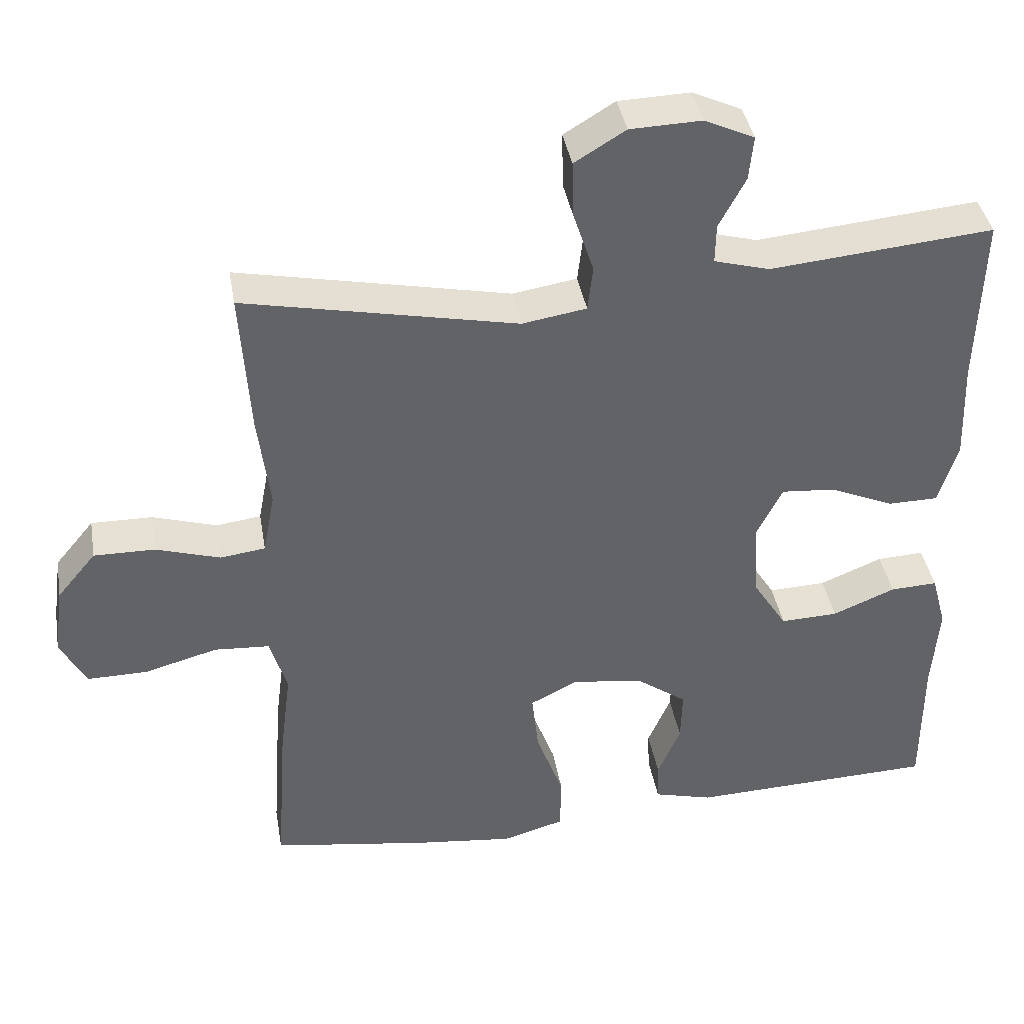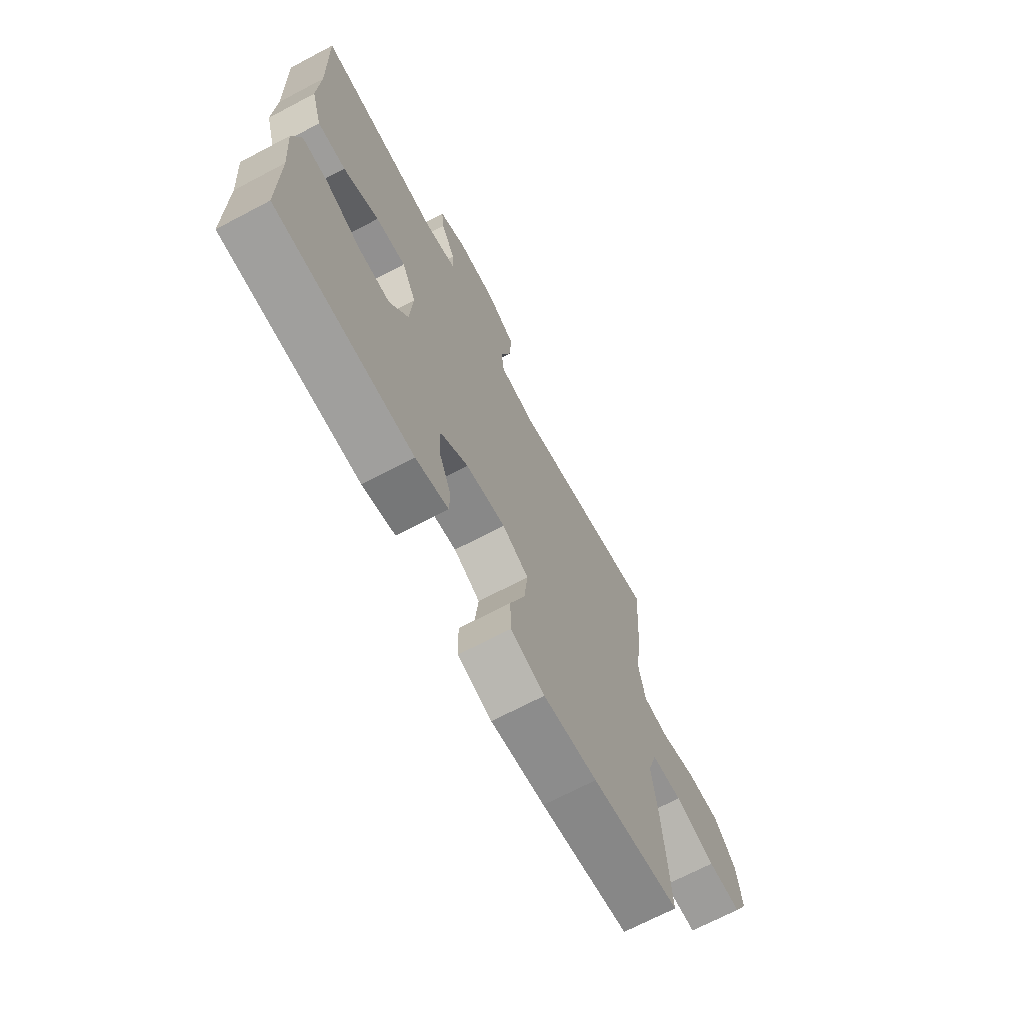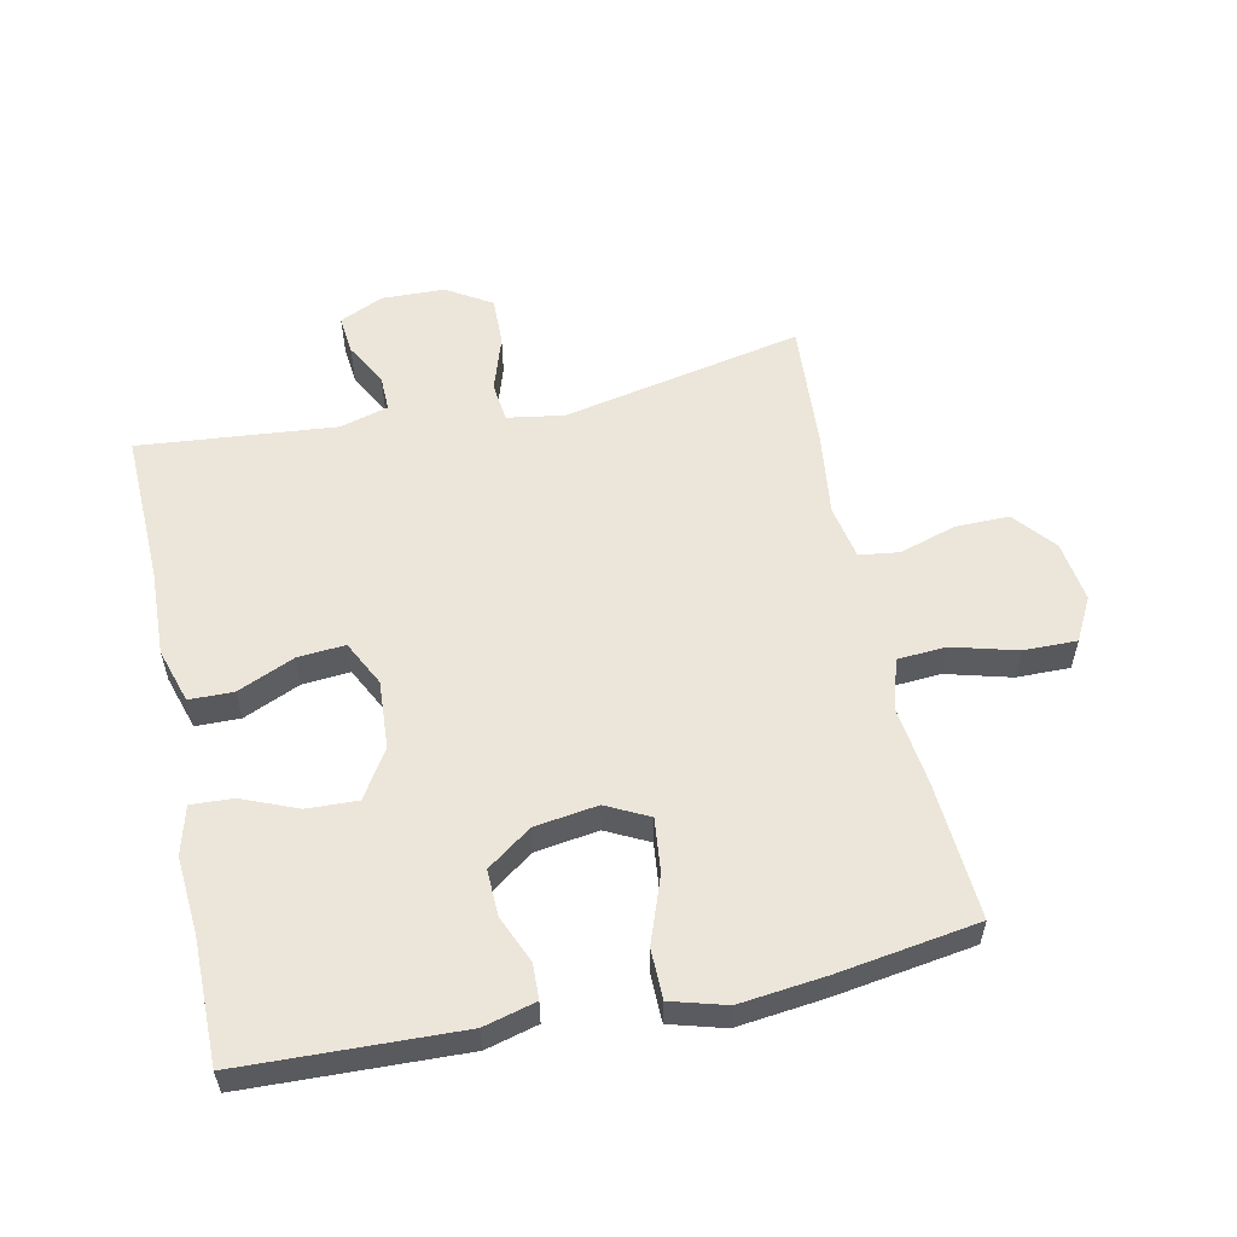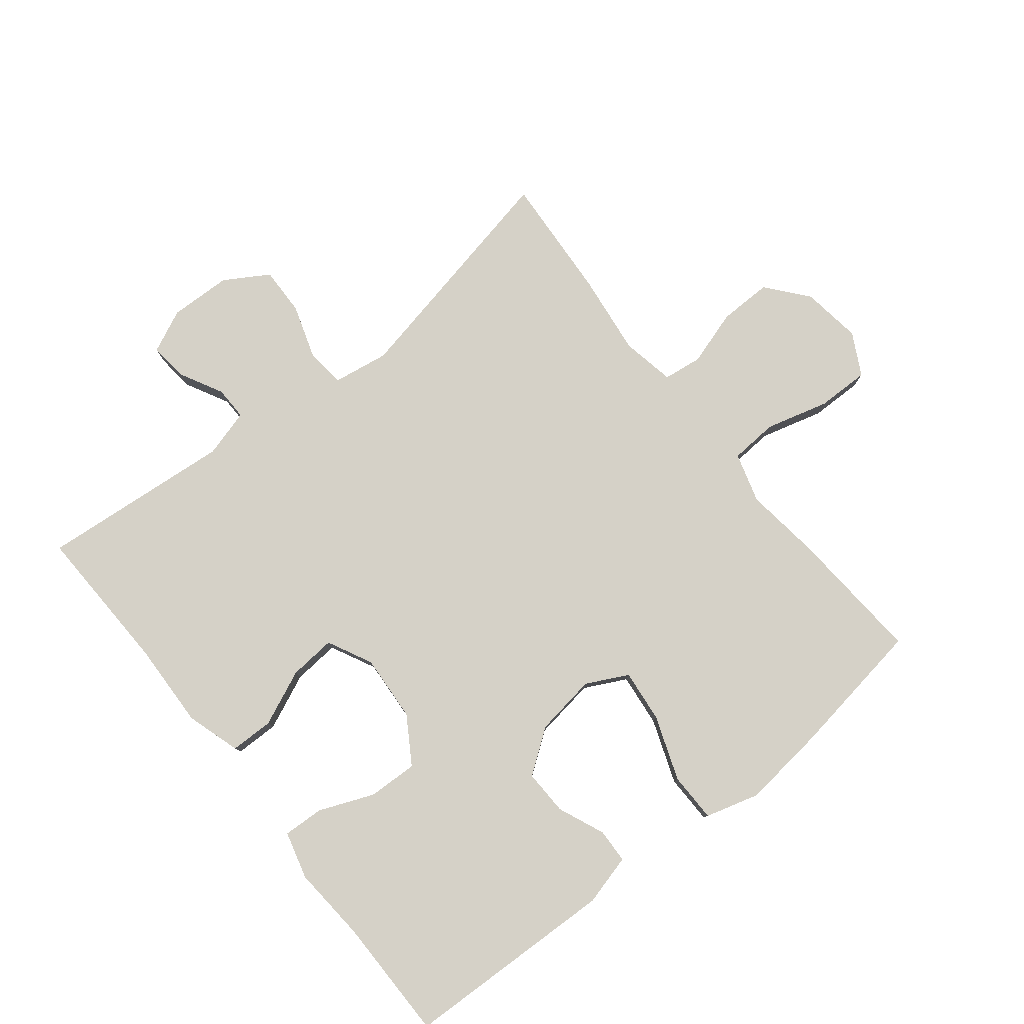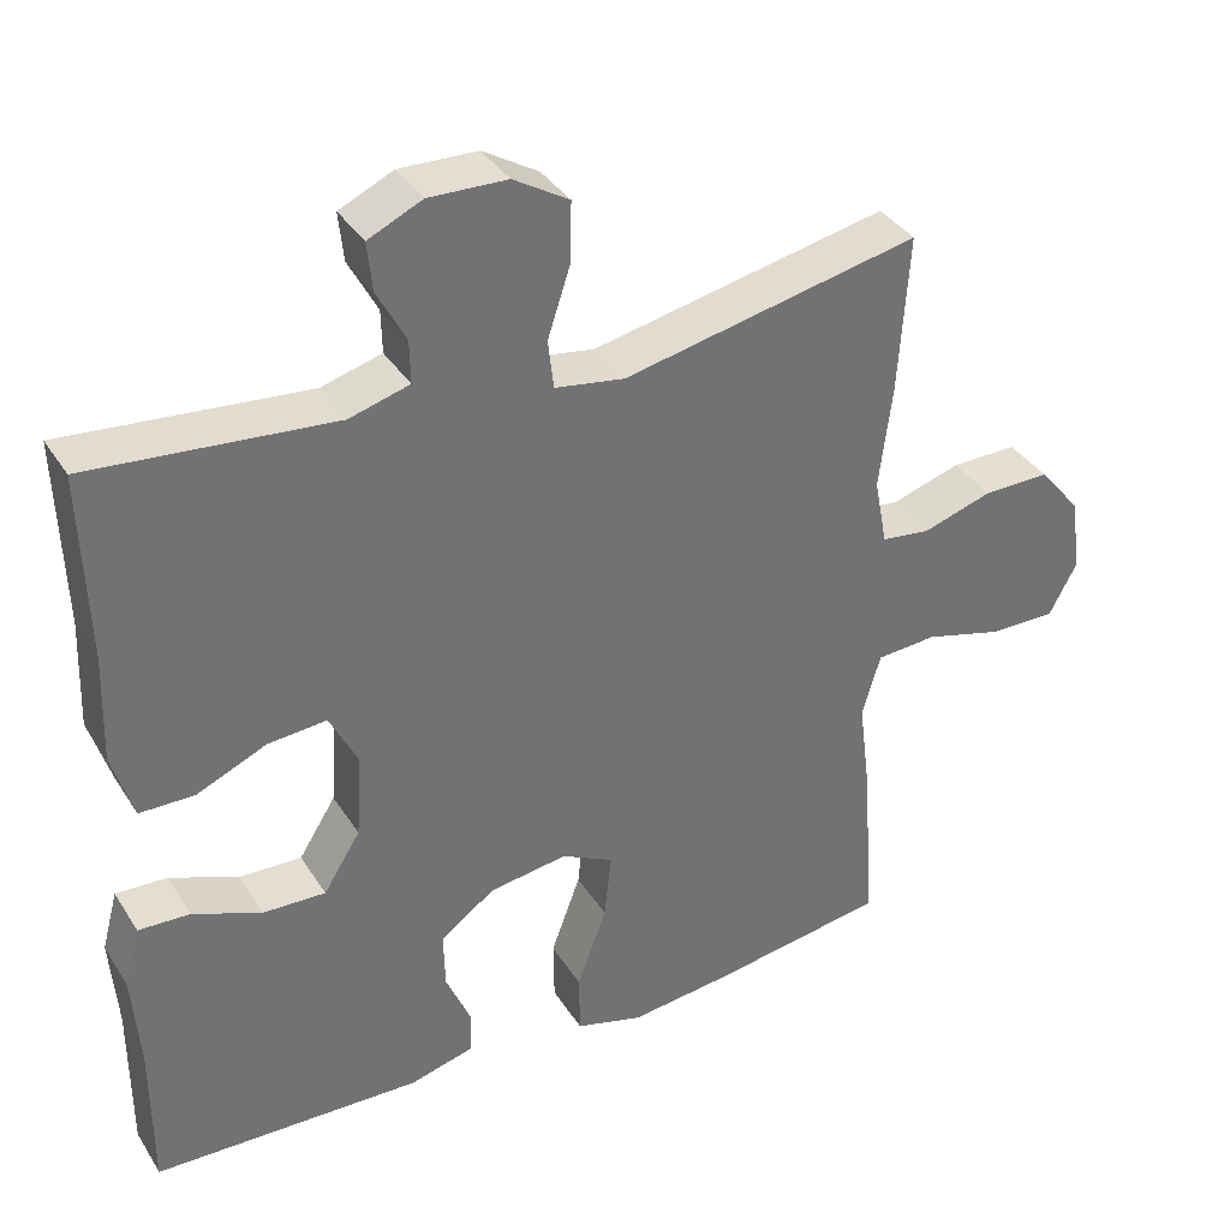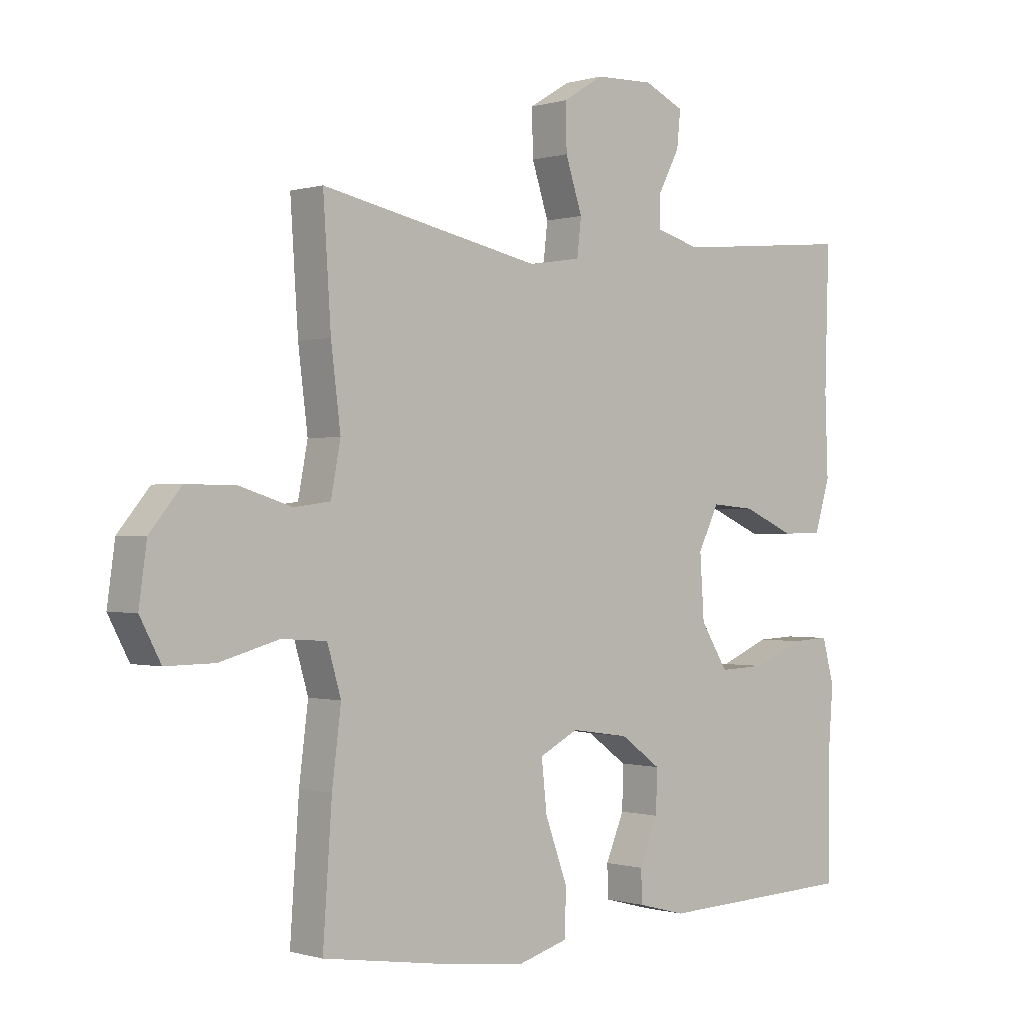
<metadata>
{"format":"obj","ext":"obj","renderer":"f3d","projection":"perspective","resolution":1024,"background":"white","views":[{"elev":39.5,"azim":-9.7,"up":"+Z"},{"elev":-69.7,"azim":117.8,"up":"+Z"},{"elev":56.4,"azim":168.0,"up":"+Y"},{"elev":79.3,"azim":141.4,"up":"+Y"},{"elev":36.5,"azim":151.5,"up":"+Z"},{"elev":-0.3,"azim":-42.3,"up":"+Z"}]}
</metadata>
<code>
v 0.5 0.07 0.5
v 0.493 0.07 0.267
v 0.498 0.07 0.133
v 0.472 0.07 0.048
v 0.404 0.07 0.047
v 0.317 0.07 0.085
v 0.244 0.07 0.091
v 0.209 0.07 0.021
v 0.216 0.07 -0.084
v 0.262 0.07 -0.157
v 0.34 0.07 -0.154
v 0.425 0.07 -0.119
v 0.489 0.07 -0.116
v 0.509 0.07 -0.19
v 0.5 0.07 -0.308
v 0.5 0.07 -0.5
v 0.166 0.07 -0.512
v 0.086 0.07 -0.491
v 0.084 0.07 -0.437
v 0.115 0.07 -0.364
v 0.117 0.07 -0.293
v 0.049 0.07 -0.244
v -0.048 0.07 -0.23
v -0.113 0.07 -0.263
v -0.104 0.07 -0.346
v -0.067 0.07 -0.447
v -0.068 0.07 -0.524
v -0.152 0.07 -0.548
v -0.284 0.07 -0.533
v -0.5 0.07 -0.5
v -0.485 0.07 -0.287
v -0.47 0.07 -0.168
v -0.493 0.07 -0.09
v -0.568 0.07 -0.085
v -0.667 0.07 -0.112
v -0.749 0.07 -0.113
v -0.784 0.07 -0.047
v -0.771 0.07 0.047
v -0.718 0.07 0.111
v -0.635 0.07 0.11
v -0.548 0.07 0.083
v -0.487 0.07 0.091
v -0.471 0.07 0.175
v -0.487 0.07 0.303
v -0.5 0.07 0.5
v -0.131 0.07 0.424
v -0.044 0.07 0.438
v -0.037 0.07 0.499
v -0.065 0.07 0.584
v -0.067 0.07 0.66
v 0.002 0.07 0.702
v 0.099 0.07 0.705
v 0.166 0.07 0.674
v 0.16 0.07 0.614
v 0.124 0.07 0.546
v 0.123 0.07 0.493
v 0.198 0.07 0.472
v 0.5 0 0.5
v 0.493 0 0.267
v 0.498 0 0.133
v 0.472 0 0.048
v 0.404 0 0.047
v 0.317 0 0.085
v 0.244 0 0.091
v 0.209 0 0.021
v 0.216 0 -0.084
v 0.262 0 -0.157
v 0.34 0 -0.154
v 0.425 0 -0.119
v 0.489 0 -0.116
v 0.509 0 -0.19
v 0.5 0 -0.308
v 0.5 0 -0.5
v 0.166 0 -0.512
v 0.086 0 -0.491
v 0.084 0 -0.437
v 0.115 0 -0.364
v 0.117 0 -0.293
v 0.049 0 -0.244
v -0.048 0 -0.23
v -0.113 0 -0.263
v -0.104 0 -0.346
v -0.067 0 -0.447
v -0.068 0 -0.524
v -0.152 0 -0.548
v -0.284 0 -0.533
v -0.5 0 -0.5
v -0.485 0 -0.287
v -0.47 0 -0.168
v -0.493 0 -0.09
v -0.568 0 -0.085
v -0.667 0 -0.112
v -0.749 0 -0.113
v -0.784 0 -0.047
v -0.771 0 0.047
v -0.718 0 0.111
v -0.635 0 0.11
v -0.548 0 0.083
v -0.487 0 0.091
v -0.471 0 0.175
v -0.487 0 0.303
v -0.5 0 0.5
v -0.131 0 0.424
v -0.044 0 0.438
v -0.037 0 0.499
v -0.065 0 0.584
v -0.067 0 0.66
v 0.002 0 0.702
v 0.099 0 0.705
v 0.166 0 0.674
v 0.16 0 0.614
v 0.124 0 0.546
v 0.123 0 0.493
v 0.198 0 0.472
f 53 54 55
f 52 53 55
f 51 52 55
f 50 51 55
f 49 50 55
f 48 49 55
f 47 48 55 56
f 43 44 45 46
f 42 43 46 47
f 39 40 41
f 38 39 41
f 37 38 41
f 36 37 41
f 35 36 41
f 34 35 41
f 33 34 41 42
f 47 56 57
f 42 47 57
f 33 42 57
f 32 33 57
f 30 31 32
f 29 30 32
f 28 29 32
f 27 28 32
f 26 27 32
f 25 26 32
f 18 19 20
f 17 18 20
f 16 17 20
f 15 16 20
f 15 20 21
f 14 15 21
f 13 14 21
f 12 13 21
f 11 12 21
f 10 11 21 22
f 4 5 6
f 3 4 6
f 2 3 6
f 2 6 7
f 1 2 7
f 57 1 7
f 32 57 7 8
f 24 25 32
f 32 8 9
f 24 32 9
f 23 24 9
f 9 10 22 23
f 112 111 110
f 112 110 109
f 112 109 108
f 112 108 107
f 112 107 106
f 112 106 105
f 113 112 105 104
f 103 102 101 100
f 104 103 100 99
f 98 97 96
f 98 96 95
f 98 95 94
f 98 94 93
f 98 93 92
f 98 92 91
f 99 98 91 90
f 114 113 104
f 114 104 99
f 114 99 90
f 114 90 89
f 89 88 87
f 89 87 86
f 89 86 85
f 89 85 84
f 89 84 83
f 89 83 82
f 77 76 75
f 77 75 74
f 77 74 73
f 77 73 72
f 78 77 72
f 78 72 71
f 78 71 70
f 78 70 69
f 78 69 68
f 79 78 68 67
f 63 62 61
f 63 61 60
f 63 60 59
f 64 63 59
f 64 59 58
f 64 58 114
f 65 64 114 89
f 89 82 81
f 66 65 89
f 66 89 81
f 66 81 80
f 80 79 67 66
f 1 58 59 2
f 2 59 60 3
f 3 60 61 4
f 4 61 62 5
f 5 62 63 6
f 6 63 64 7
f 7 64 65 8
f 8 65 66 9
f 9 66 67 10
f 10 67 68 11
f 11 68 69 12
f 12 69 70 13
f 13 70 71 14
f 14 71 72 15
f 15 72 73 16
f 16 73 74 17
f 17 74 75 18
f 18 75 76 19
f 19 76 77 20
f 20 77 78 21
f 21 78 79 22
f 22 79 80 23
f 23 80 81 24
f 24 81 82 25
f 25 82 83 26
f 26 83 84 27
f 27 84 85 28
f 28 85 86 29
f 29 86 87 30
f 30 87 88 31
f 31 88 89 32
f 32 89 90 33
f 33 90 91 34
f 34 91 92 35
f 35 92 93 36
f 36 93 94 37
f 37 94 95 38
f 38 95 96 39
f 39 96 97 40
f 40 97 98 41
f 41 98 99 42
f 42 99 100 43
f 43 100 101 44
f 44 101 102 45
f 45 102 103 46
f 46 103 104 47
f 47 104 105 48
f 48 105 106 49
f 49 106 107 50
f 50 107 108 51
f 51 108 109 52
f 52 109 110 53
f 53 110 111 54
f 54 111 112 55
f 55 112 113 56
f 56 113 114 57
f 57 114 58 1

</code>
